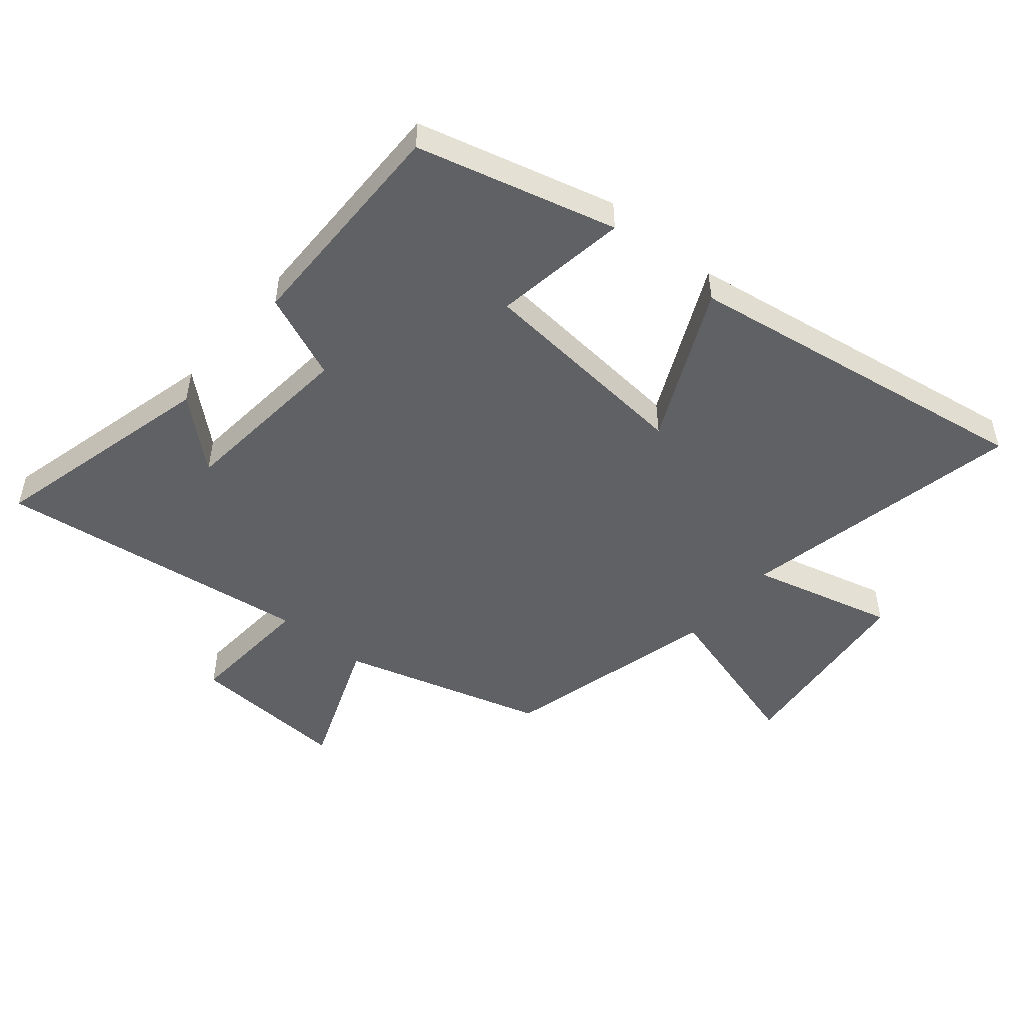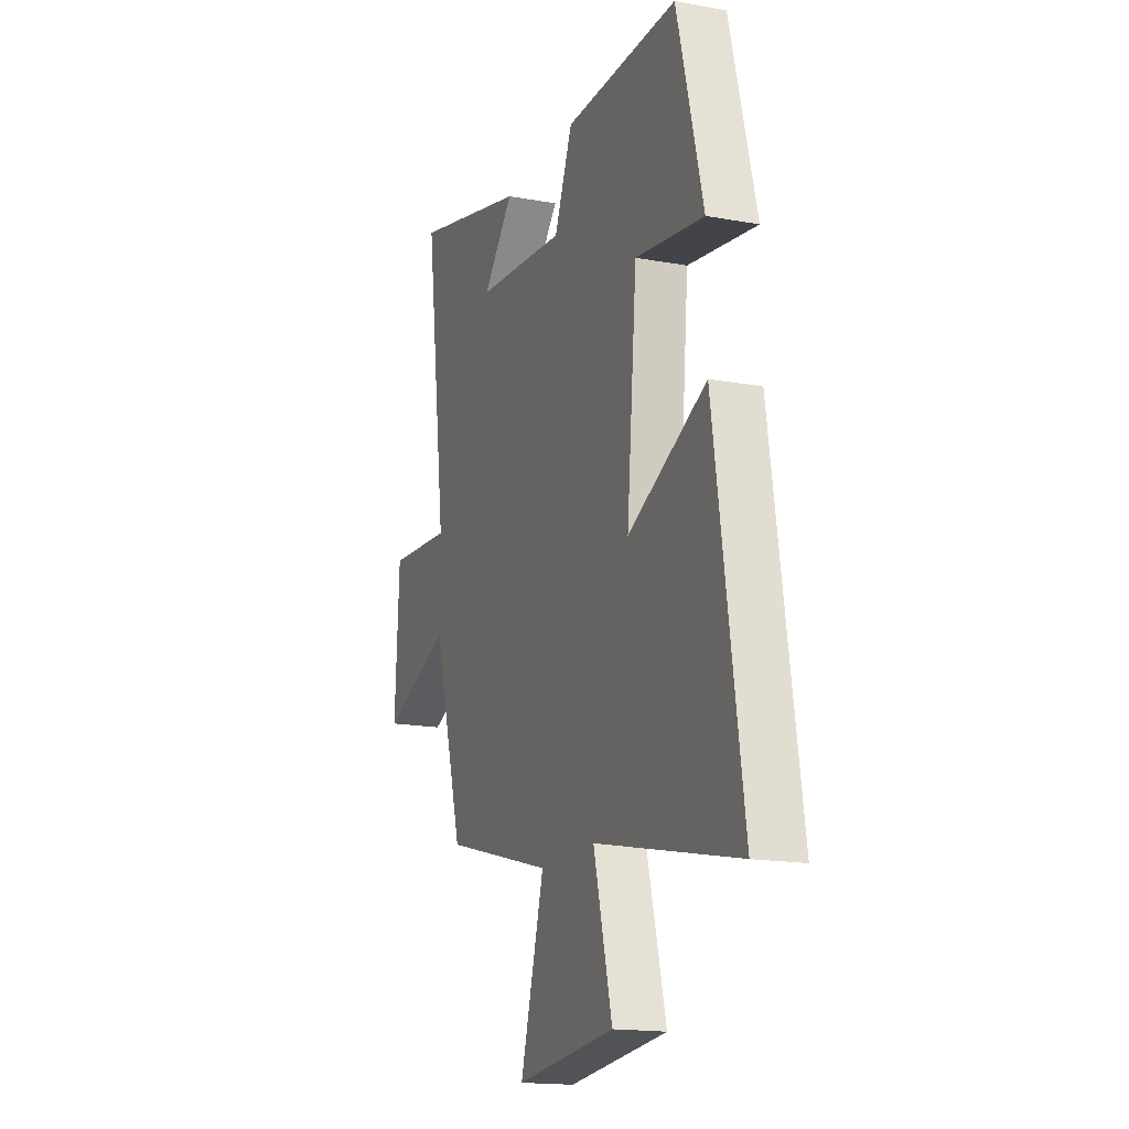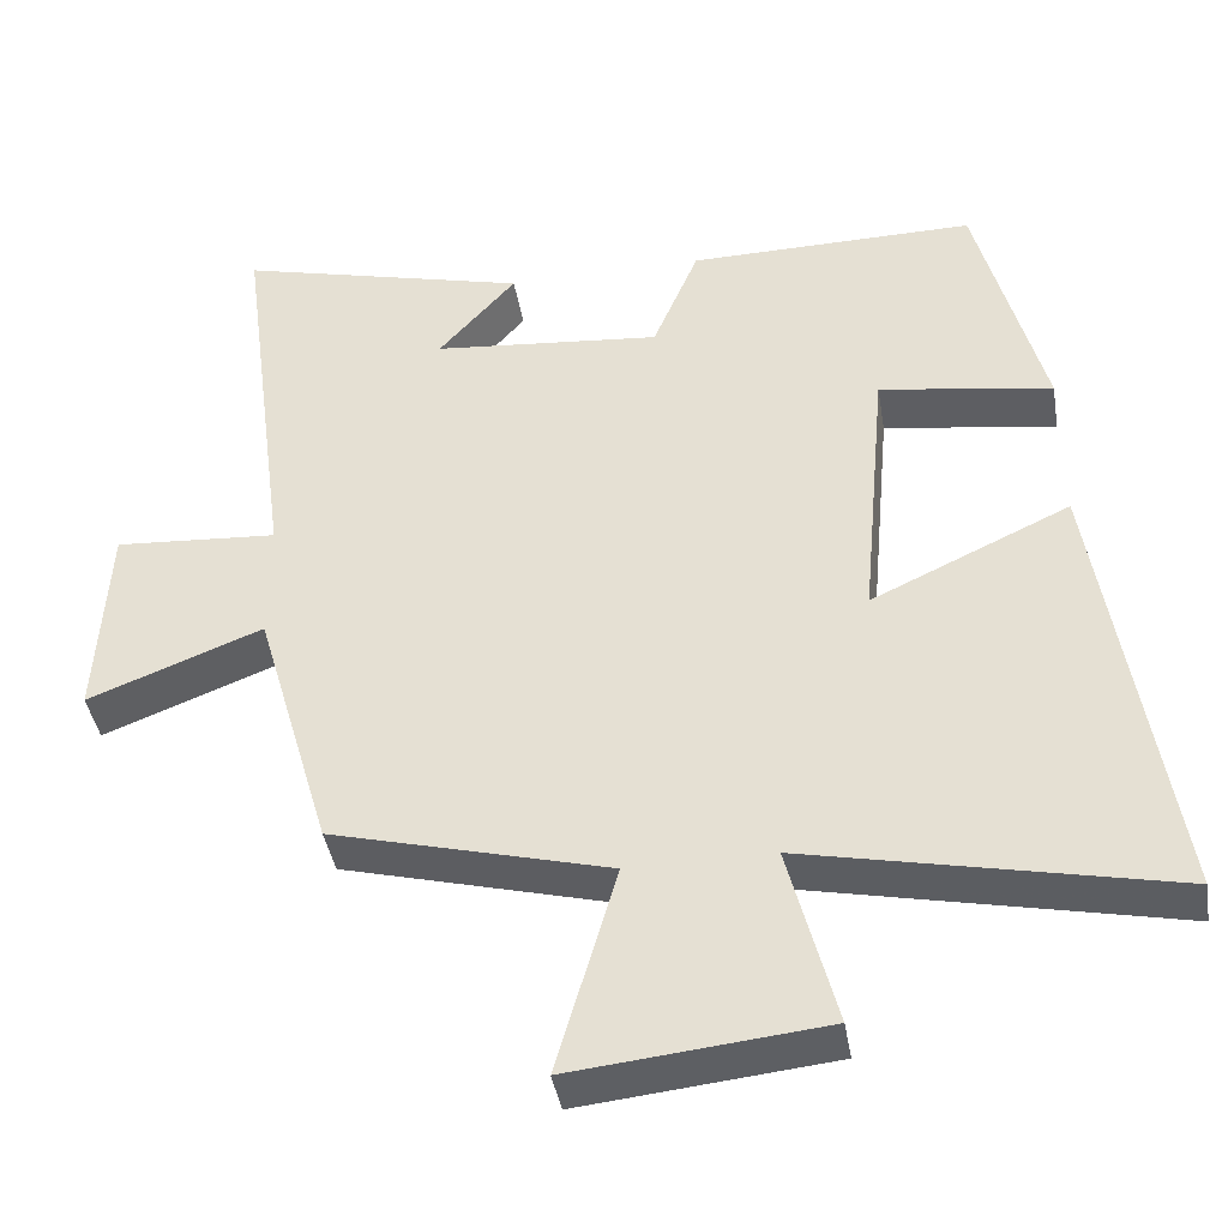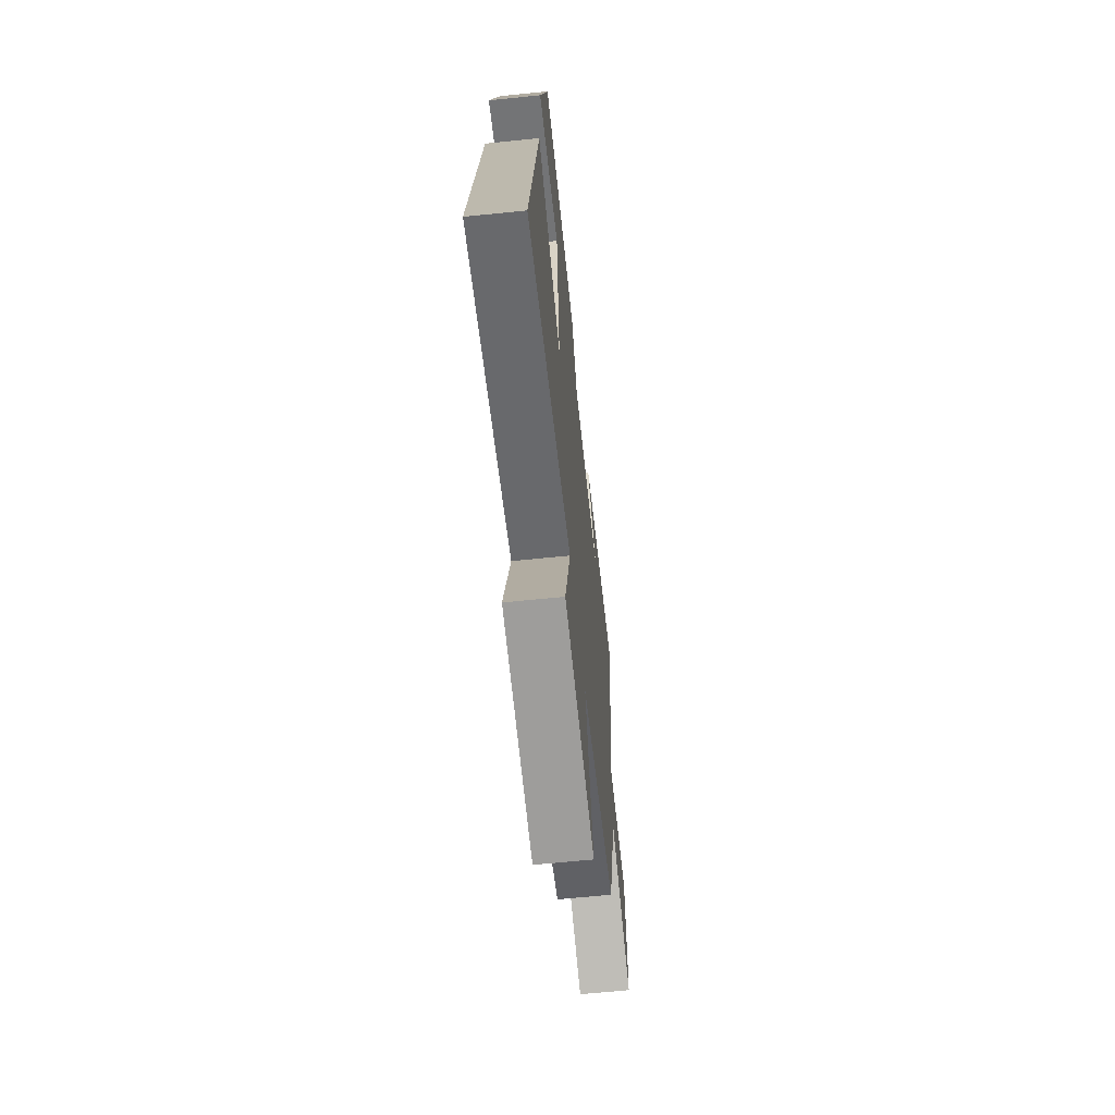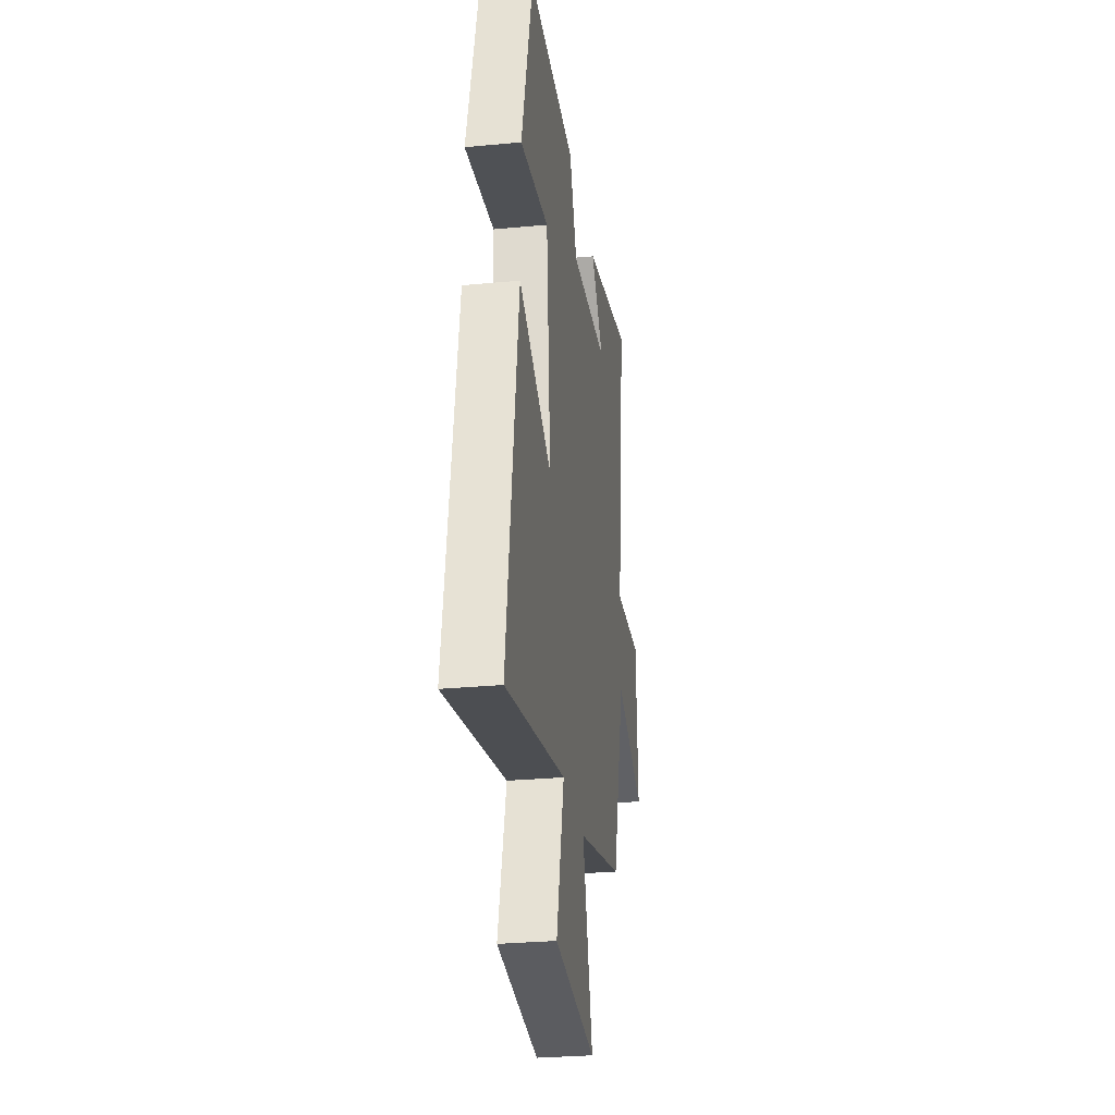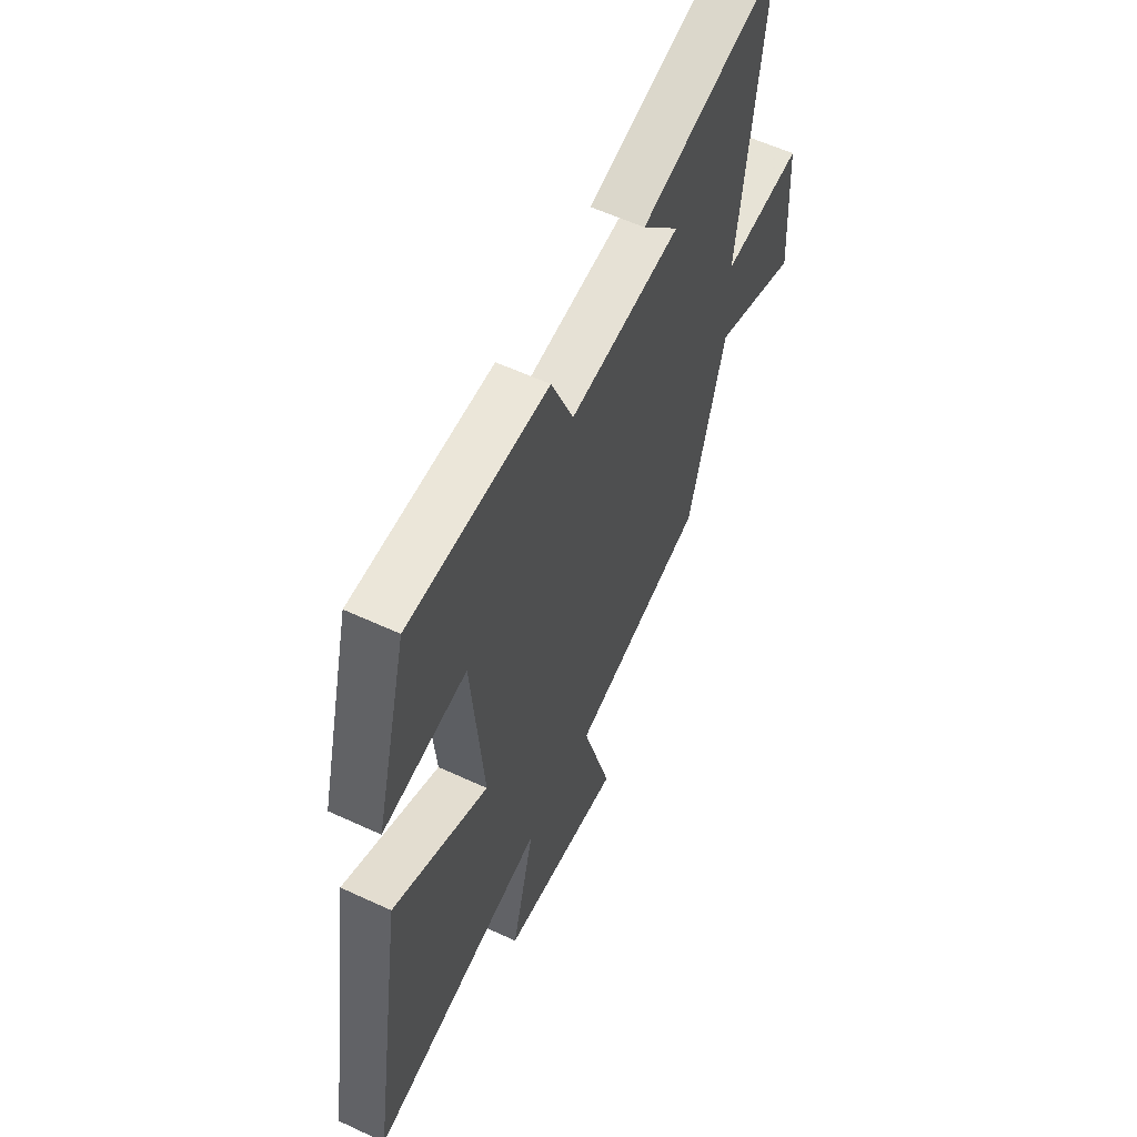
<metadata>
{"format":"obj","ext":"obj","renderer":"f3d","projection":"perspective","resolution":1024,"background":"white","views":[{"elev":-49.5,"azim":50.2,"up":"+Y"},{"elev":-16.6,"azim":69.5,"up":"+Z"},{"elev":-41.3,"azim":9.5,"up":"+Z"},{"elev":-64.8,"azim":95.9,"up":"+Z"},{"elev":-28.9,"azim":98.0,"up":"+Z"},{"elev":58.0,"azim":115.7,"up":"+Z"}]}
</metadata>
<code>
v -0.568 0.07 0.594
v -0.198 0.07 0.5
v -0.296 0.07 0.389
v -0.006 0.07 0.361
v 0.052 0.07 0.5
v 0.416 0.07 0.503
v 0.5 0.07 0.18
v 0.281 0.07 0.214
v 0.249 0.07 -0.14
v 0.5 0.07 -0.024
v 0.589 0.07 -0.599
v 0.129 0.07 -0.5
v 0.189 0.07 -0.733
v -0.129 0.07 -0.765
v -0.053 0.07 -0.5
v -0.404 0.07 -0.407
v -0.5 0.07 -0.077
v -0.721 0.07 -0.162
v -0.707 0.07 0.096
v -0.5 0.07 0.081
v -0.568 0 0.594
v -0.198 0 0.5
v -0.296 0 0.389
v -0.006 0 0.361
v 0.052 0 0.5
v 0.416 0 0.503
v 0.5 0 0.18
v 0.281 0 0.214
v 0.249 0 -0.14
v 0.5 0 -0.024
v 0.589 0 -0.599
v 0.129 0 -0.5
v 0.189 0 -0.733
v -0.129 0 -0.765
v -0.053 0 -0.5
v -0.404 0 -0.407
v -0.5 0 -0.077
v -0.721 0 -0.162
v -0.707 0 0.096
v -0.5 0 0.081
f 17 18 19 20
f 15 16 17 20
f 15 20 1
f 12 13 14 15
f 12 15 1
f 9 10 11 12
f 8 9 12
f 6 7 8
f 5 6 8
f 4 5 8
f 3 4 8 12
f 1 2 3
f 1 3 12
f 40 39 38 37
f 40 37 36 35
f 21 40 35
f 35 34 33 32
f 21 35 32
f 32 31 30 29
f 32 29 28
f 28 27 26
f 28 26 25
f 28 25 24
f 32 28 24 23
f 23 22 21
f 32 23 21
f 1 21 22 2
f 2 22 23 3
f 3 23 24 4
f 4 24 25 5
f 5 25 26 6
f 6 26 27 7
f 7 27 28 8
f 8 28 29 9
f 9 29 30 10
f 10 30 31 11
f 11 31 32 12
f 12 32 33 13
f 13 33 34 14
f 14 34 35 15
f 15 35 36 16
f 16 36 37 17
f 17 37 38 18
f 18 38 39 19
f 19 39 40 20
f 20 40 21 1

</code>
